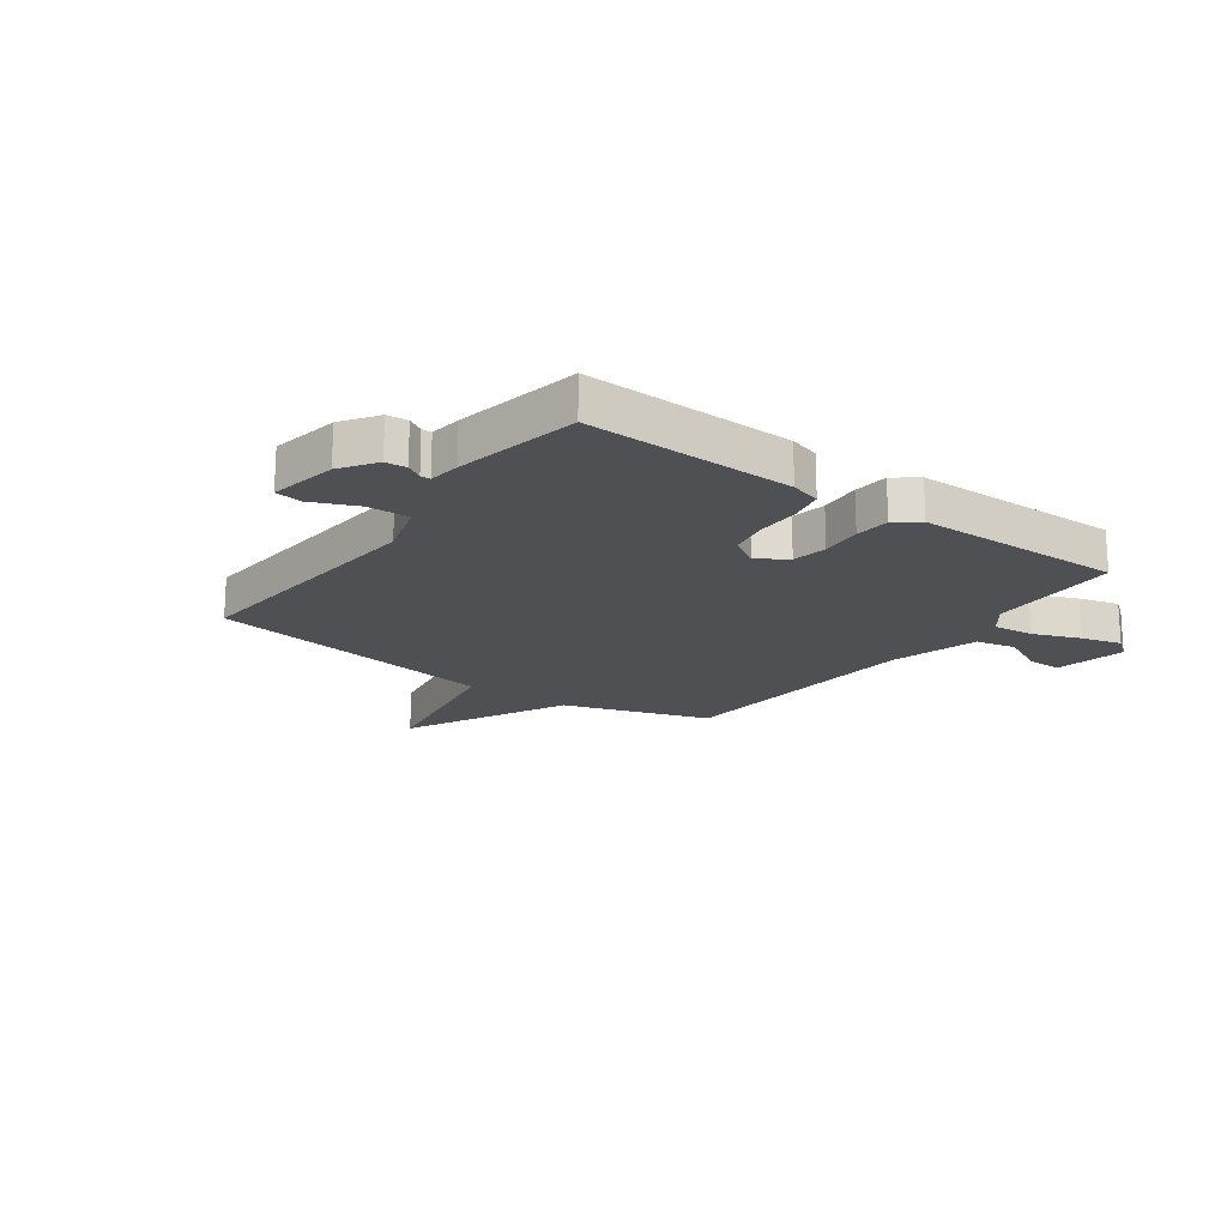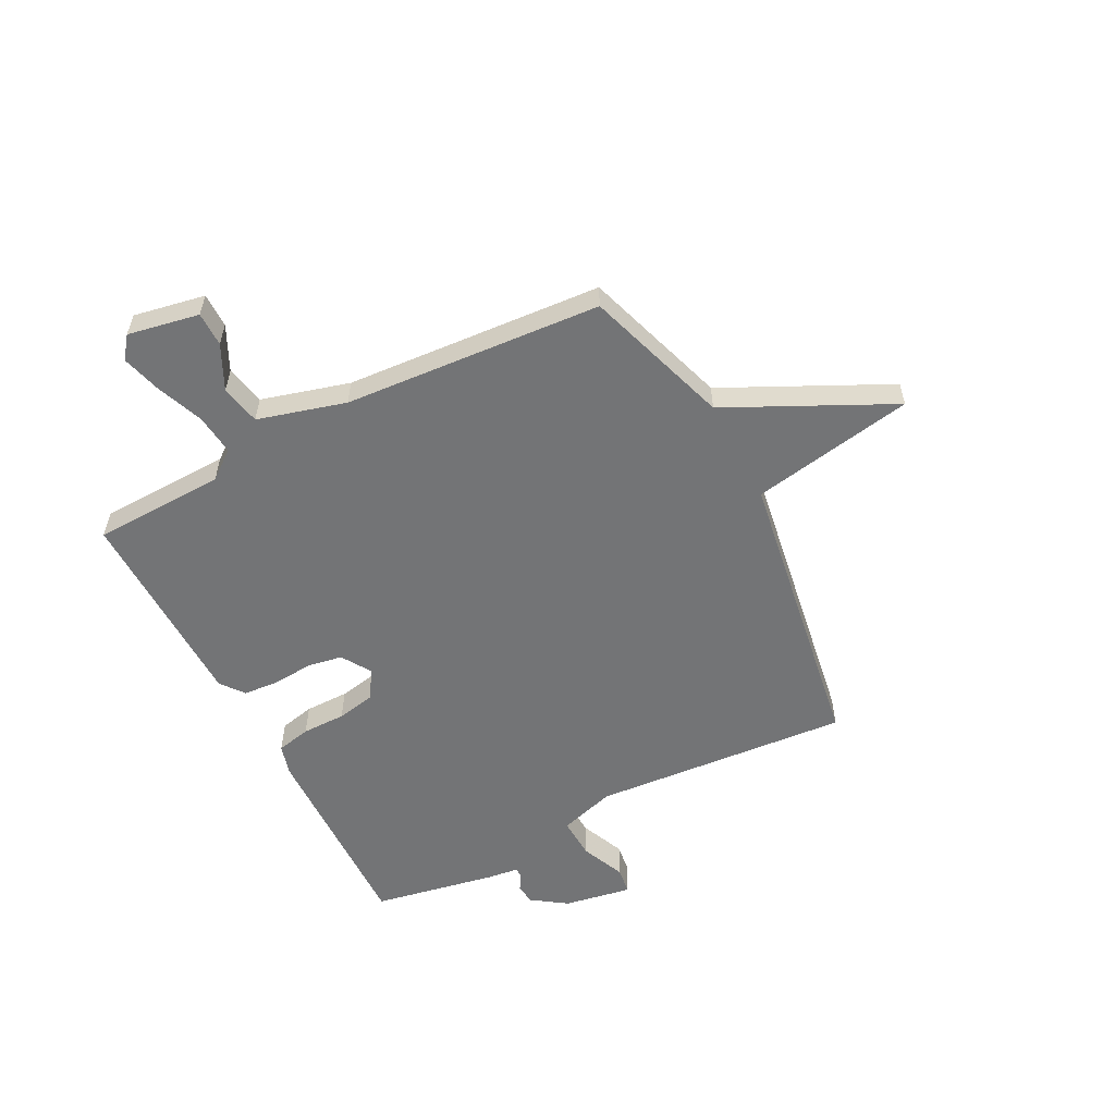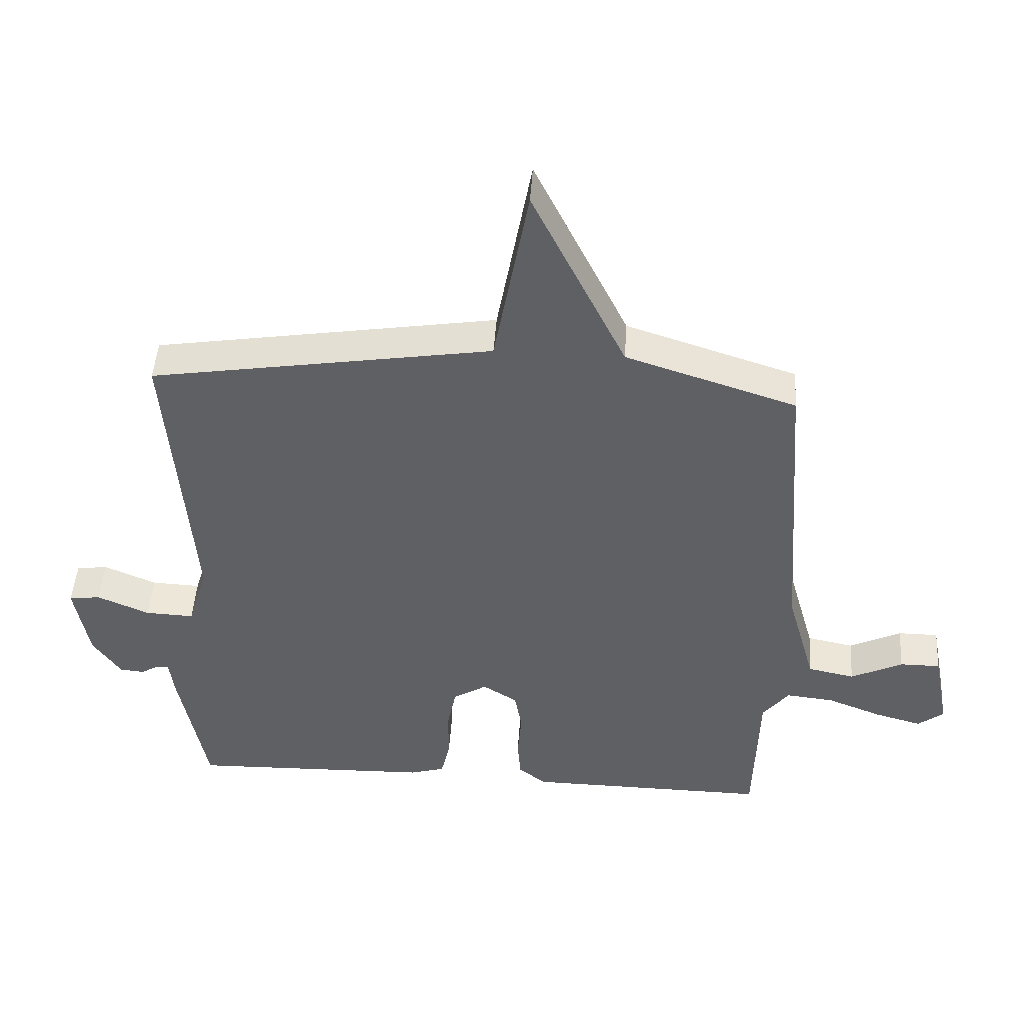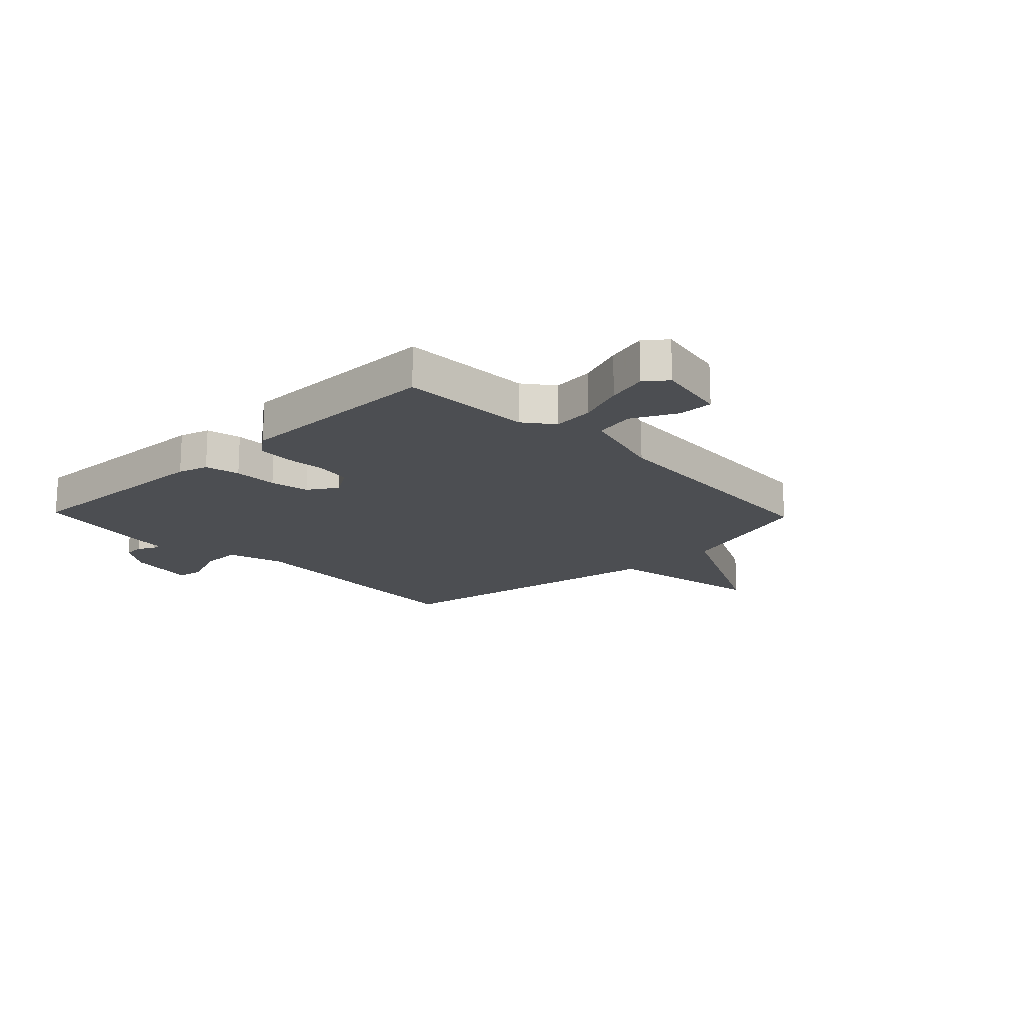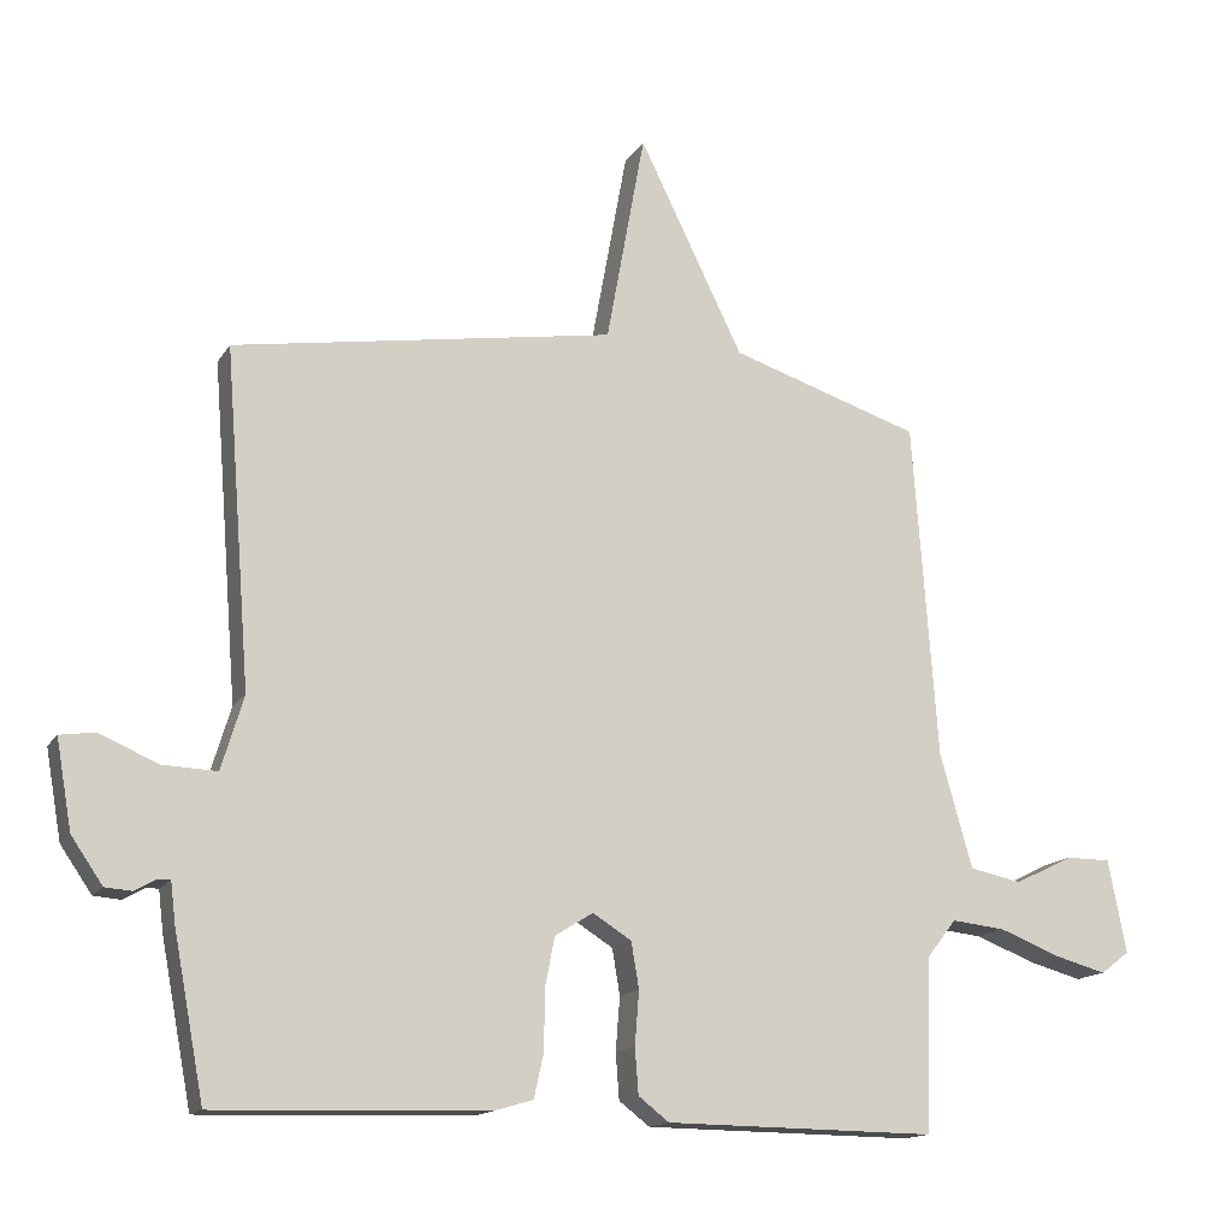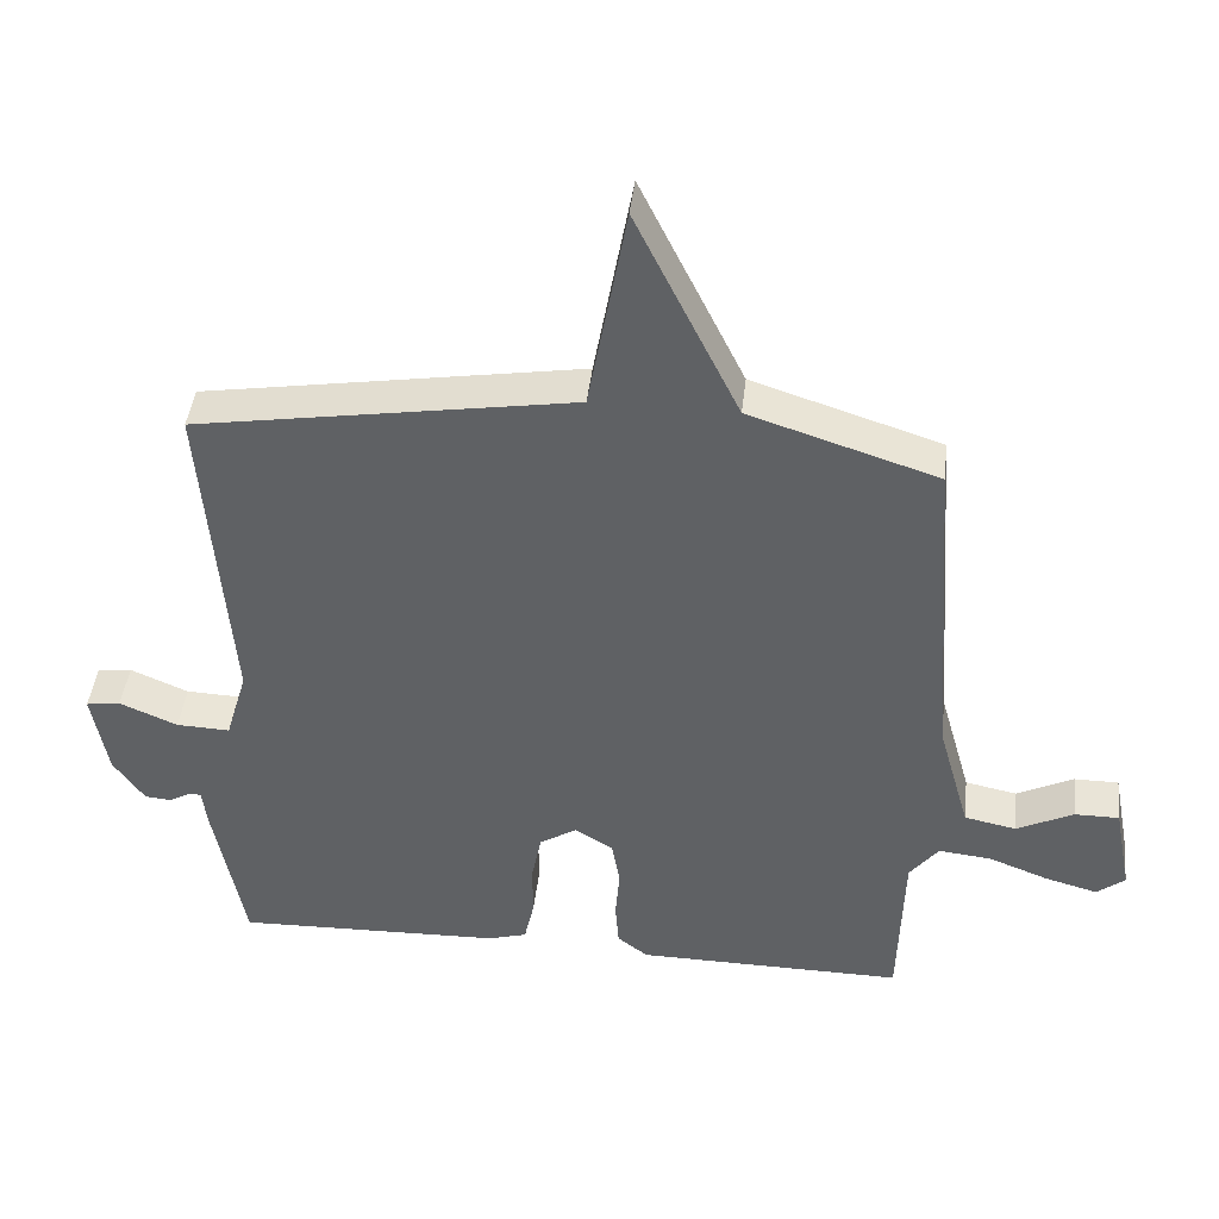
<metadata>
{"format":"obj","ext":"obj","renderer":"f3d","projection":"perspective","resolution":1024,"background":"white","views":[{"elev":-18.6,"azim":144.0,"up":"+Y"},{"elev":-56.2,"azim":-62.6,"up":"+Y"},{"elev":46.9,"azim":-176.2,"up":"+Z"},{"elev":-16.9,"azim":-136.3,"up":"+Y"},{"elev":-14.9,"azim":158.9,"up":"+Z"},{"elev":43.0,"azim":-173.6,"up":"+Z"}]}
</metadata>
<code>
v -0.5 0.07 0.5
v -0.234 0.07 0.586
v -0.088 0.07 0.884
v -0.034 0.07 0.586
v 0.5 0.07 0.5
v 0.463 0.07 0.029
v 0.494 0.07 -0.074
v 0.57 0.07 -0.071
v 0.652 0.07 -0.036
v 0.701 0.07 -0.043
v 0.679 0.07 -0.167
v 0.635 0.07 -0.231
v 0.597 0.07 -0.234
v 0.568 0.07 -0.217
v 0.55 0.07 -0.217
v 0.543 0.07 -0.274
v 0.5 0.07 -0.5
v 0.122 0.07 -0.489
v 0.067 0.07 -0.473
v 0.053 0.07 -0.41
v 0.053 0.07 -0.33
v 0.039 0.07 -0.259
v -0.014 0.07 -0.226
v -0.068 0.07 -0.26
v -0.079 0.07 -0.324
v -0.073 0.07 -0.399
v -0.078 0.07 -0.463
v -0.121 0.07 -0.496
v -0.5 0.07 -0.5
v -0.507 0.07 -0.259
v -0.548 0.07 -0.206
v -0.623 0.07 -0.214
v -0.708 0.07 -0.247
v -0.781 0.07 -0.267
v -0.821 0.07 -0.236
v -0.796 0.07 -0.106
v -0.733 0.07 -0.106
v -0.652 0.07 -0.146
v -0.579 0.07 -0.131
v -0.534 0.07 0.029
v -0.5 0 0.5
v -0.234 0 0.586
v -0.088 0 0.884
v -0.034 0 0.586
v 0.5 0 0.5
v 0.463 0 0.029
v 0.494 0 -0.074
v 0.57 0 -0.071
v 0.652 0 -0.036
v 0.701 0 -0.043
v 0.679 0 -0.167
v 0.635 0 -0.231
v 0.597 0 -0.234
v 0.568 0 -0.217
v 0.55 0 -0.217
v 0.543 0 -0.274
v 0.5 0 -0.5
v 0.122 0 -0.489
v 0.067 0 -0.473
v 0.053 0 -0.41
v 0.053 0 -0.33
v 0.039 0 -0.259
v -0.014 0 -0.226
v -0.068 0 -0.26
v -0.079 0 -0.324
v -0.073 0 -0.399
v -0.078 0 -0.463
v -0.121 0 -0.496
v -0.5 0 -0.5
v -0.507 0 -0.259
v -0.548 0 -0.206
v -0.623 0 -0.214
v -0.708 0 -0.247
v -0.781 0 -0.267
v -0.821 0 -0.236
v -0.796 0 -0.106
v -0.733 0 -0.106
v -0.652 0 -0.146
v -0.579 0 -0.131
v -0.534 0 0.029
f 36 37 38
f 35 36 38
f 34 35 38
f 33 34 38
f 32 33 38
f 31 32 38 39
f 30 31 39 40
f 28 29 30
f 27 28 30
f 26 27 30
f 25 26 30
f 40 1 2
f 30 40 2
f 25 30 2
f 24 25 2
f 19 20 21
f 18 19 21
f 17 18 21
f 16 17 21
f 15 16 21
f 15 21 22
f 12 13 14
f 11 12 14
f 10 11 14
f 9 10 14
f 8 9 14
f 7 8 14 15
f 4 5 6
f 4 6 7
f 2 3 4
f 24 2 4
f 23 24 4
f 15 22 23
f 7 15 23
f 4 7 23
f 78 77 76
f 78 76 75
f 78 75 74
f 78 74 73
f 78 73 72
f 79 78 72 71
f 80 79 71 70
f 70 69 68
f 70 68 67
f 70 67 66
f 70 66 65
f 42 41 80
f 42 80 70
f 42 70 65
f 42 65 64
f 61 60 59
f 61 59 58
f 61 58 57
f 61 57 56
f 61 56 55
f 62 61 55
f 54 53 52
f 54 52 51
f 54 51 50
f 54 50 49
f 54 49 48
f 55 54 48 47
f 46 45 44
f 47 46 44
f 44 43 42
f 44 42 64
f 44 64 63
f 63 62 55
f 63 55 47
f 63 47 44
f 1 41 42 2
f 2 42 43 3
f 3 43 44 4
f 4 44 45 5
f 5 45 46 6
f 6 46 47 7
f 7 47 48 8
f 8 48 49 9
f 9 49 50 10
f 10 50 51 11
f 11 51 52 12
f 12 52 53 13
f 13 53 54 14
f 14 54 55 15
f 15 55 56 16
f 16 56 57 17
f 17 57 58 18
f 18 58 59 19
f 19 59 60 20
f 20 60 61 21
f 21 61 62 22
f 22 62 63 23
f 23 63 64 24
f 24 64 65 25
f 25 65 66 26
f 26 66 67 27
f 27 67 68 28
f 28 68 69 29
f 29 69 70 30
f 30 70 71 31
f 31 71 72 32
f 32 72 73 33
f 33 73 74 34
f 34 74 75 35
f 35 75 76 36
f 36 76 77 37
f 37 77 78 38
f 38 78 79 39
f 39 79 80 40
f 40 80 41 1

</code>
